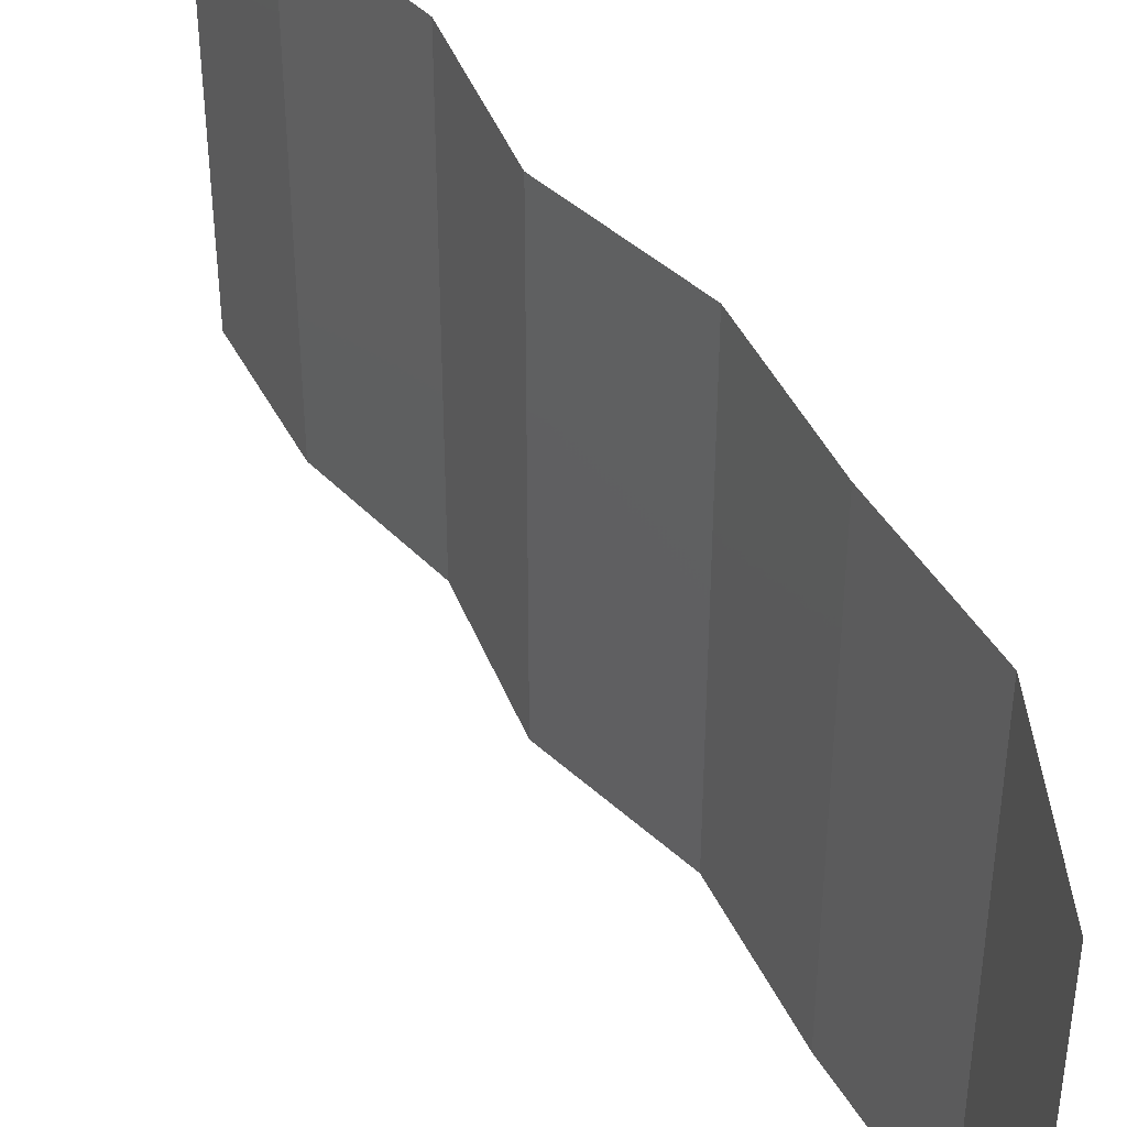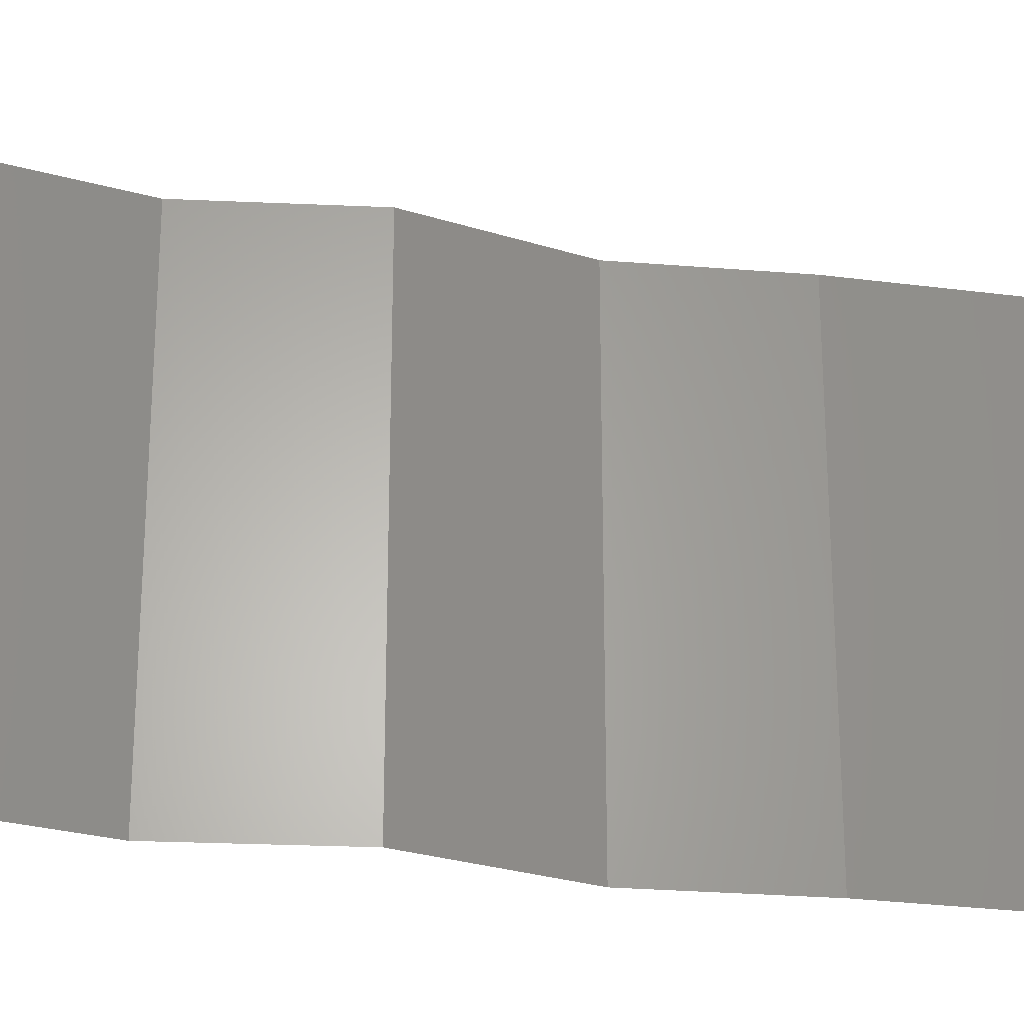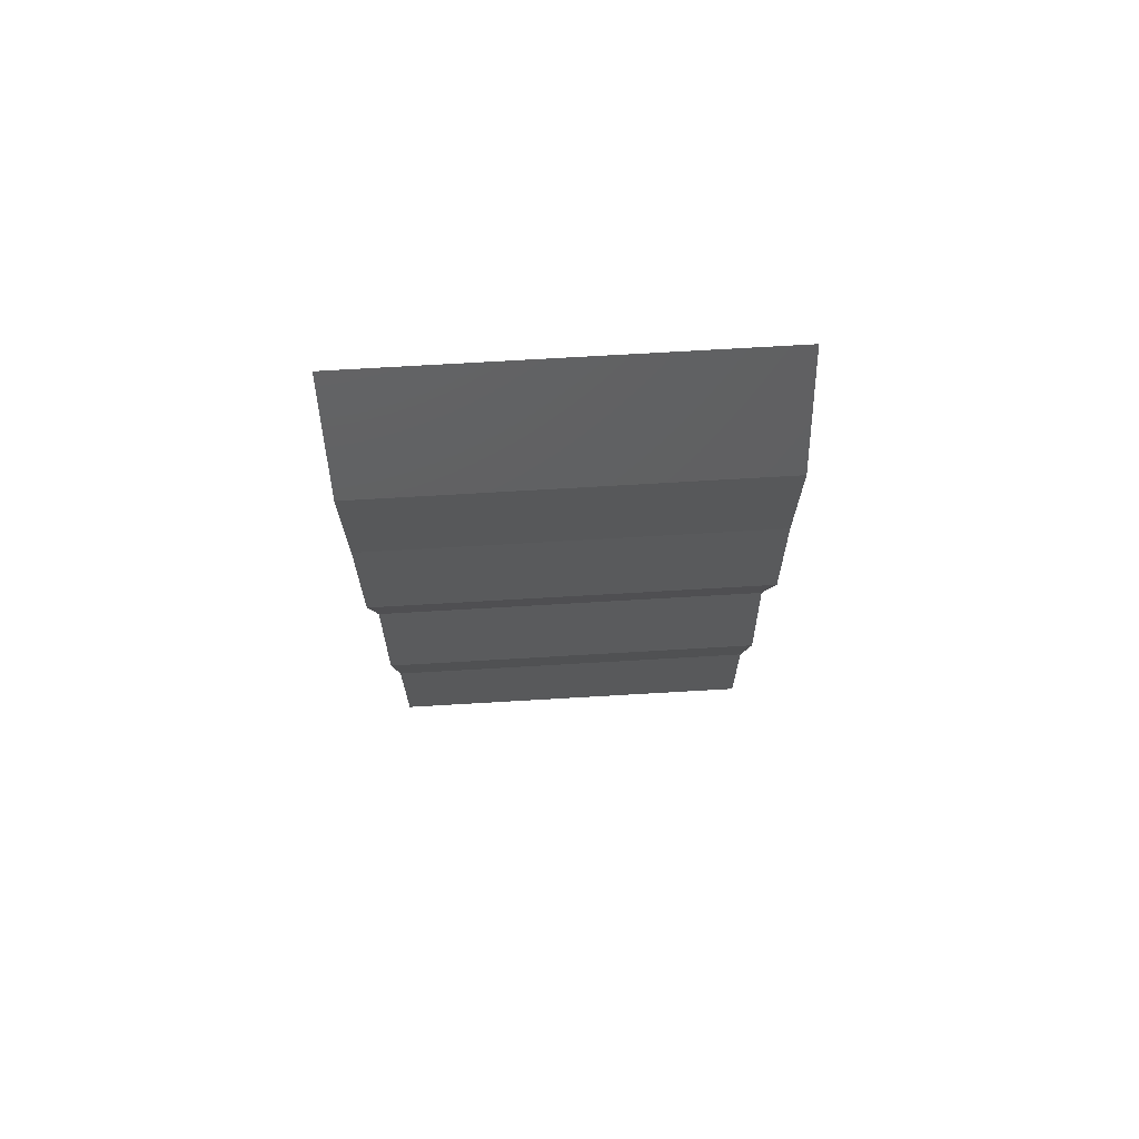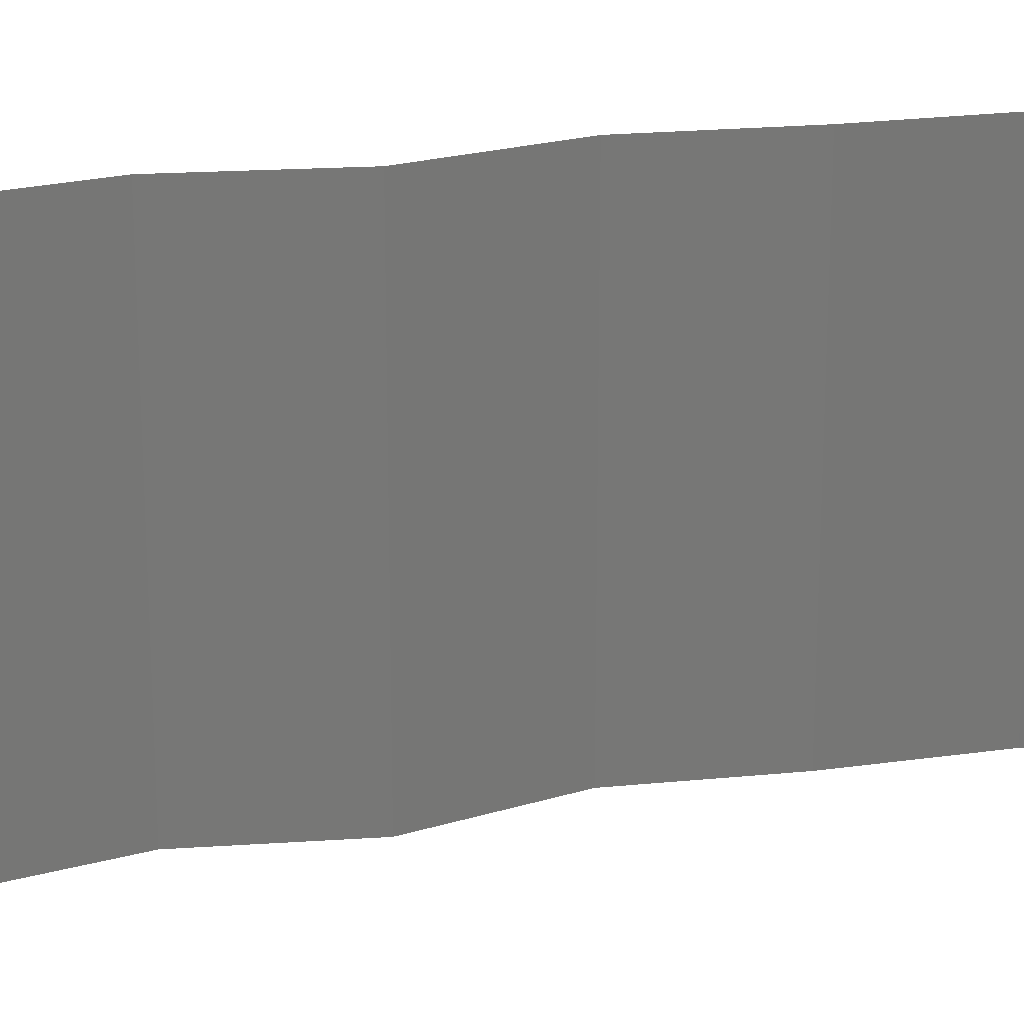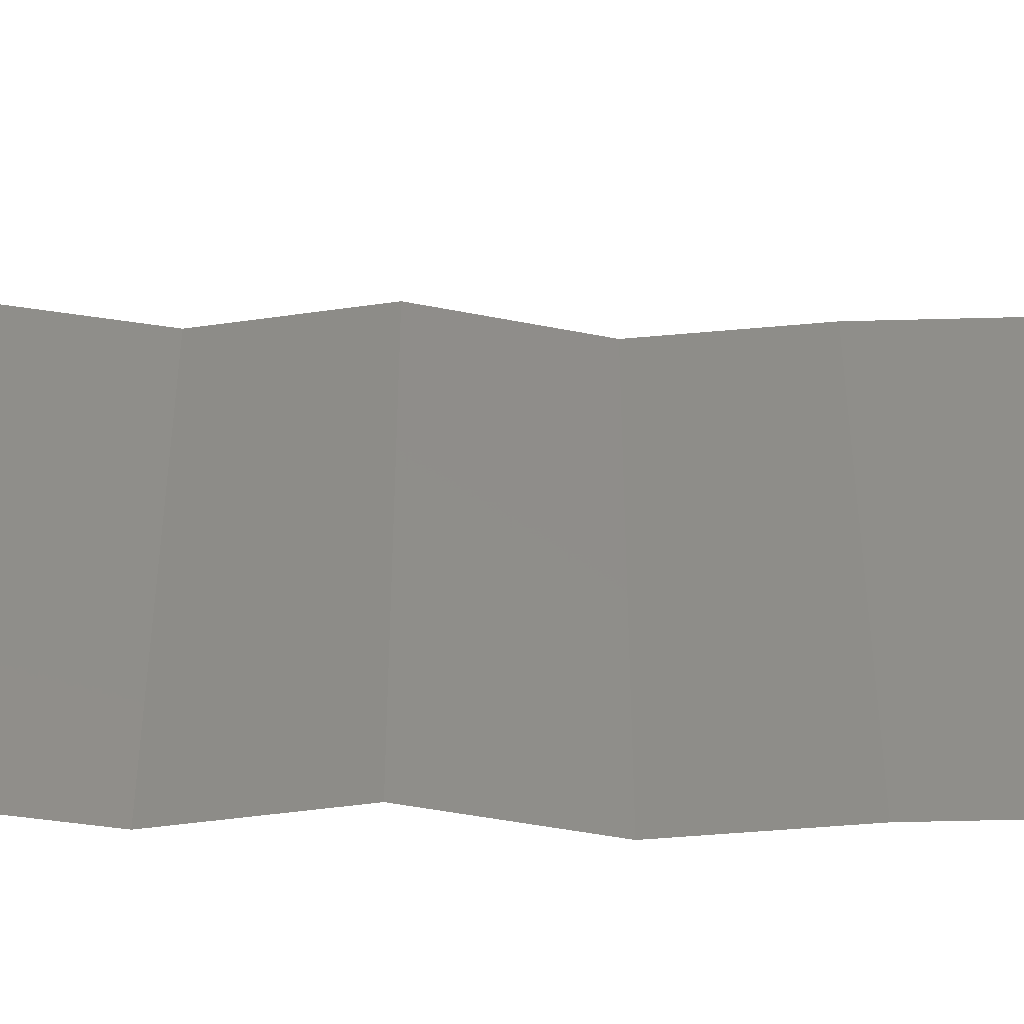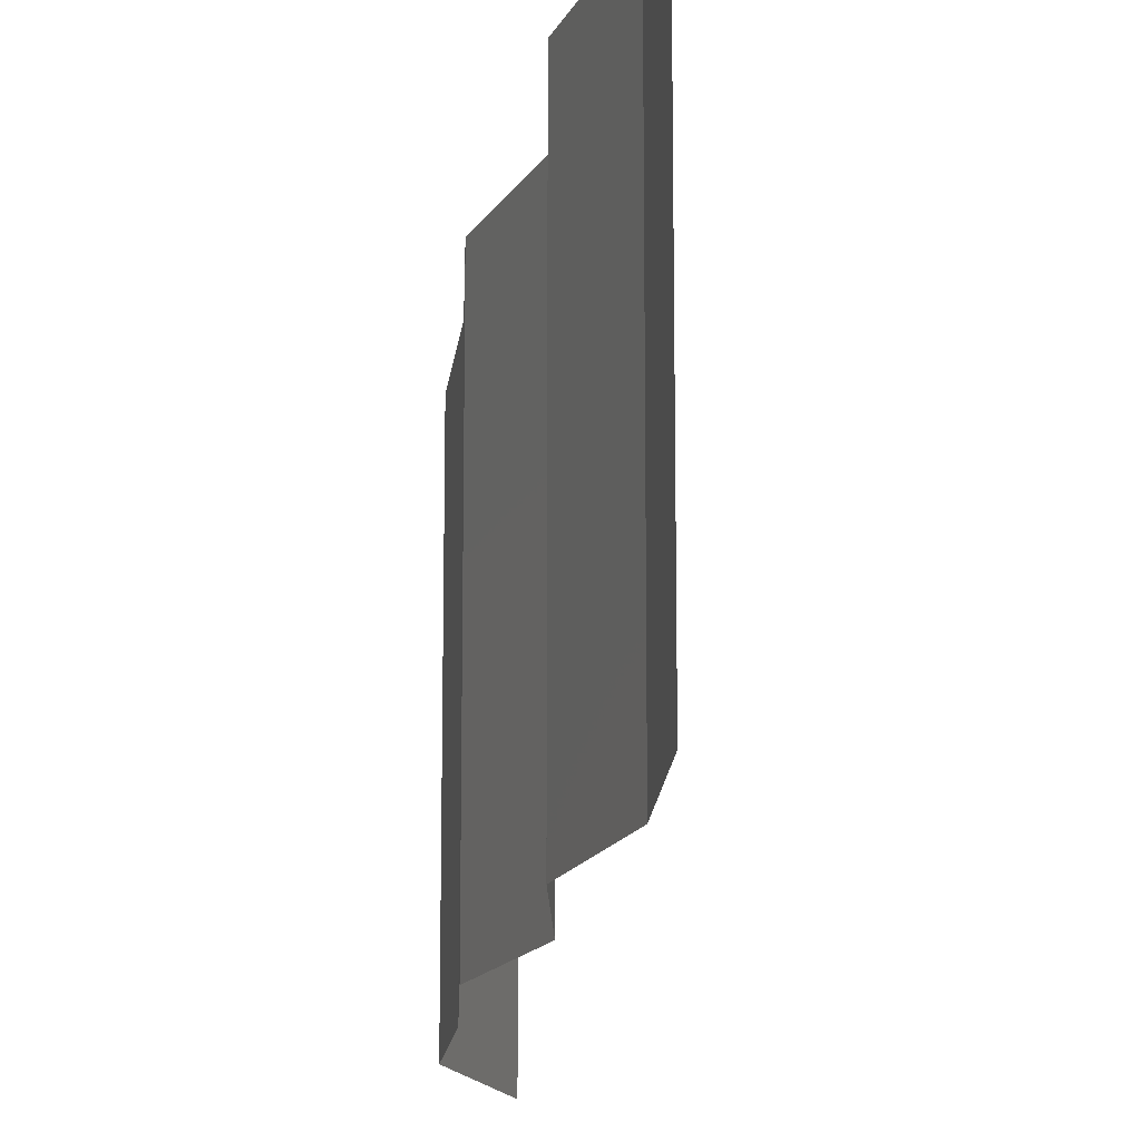
<metadata>
{"format":"stl","ext":"stl","renderer":"f3d","projection":"perspective","resolution":1024,"background":"white","views":[{"elev":44.0,"azim":148.4,"up":"+Z"},{"elev":-26.8,"azim":75.1,"up":"+Z"},{"elev":74.6,"azim":-93.3,"up":"+Y"},{"elev":20.8,"azim":72.2,"up":"+Z"},{"elev":-45.9,"azim":88.5,"up":"+Z"},{"elev":-15.7,"azim":-9.5,"up":"+Z"}]}
</metadata>
<code>
# stl→obj: 38 verts, 56 faces
v 0.02973 0.04644 0.01
v 0.033 0.05307 0.01
v 0.03136 0.04975 0.005
v 0.03136 0.04975 0.015
v 0.02973 0.04644 0.02
v 0.033 0.05307 0.02
v 0.033 0.05307 0
v 0.02973 0.04644 0
v 0.02935 0.0398 0.01
v 0.02954 0.04312 0.015
v 0.02954 0.04312 0.005
v 0.02935 0.0398 0
v 0.02935 0.0398 0.02
v 0.02846 0.03317 0.01
v 0.02891 0.03649 0.015
v 0.02891 0.03649 0.005
v 0.02846 0.03317 0
v 0.02846 0.03317 0.02
v 0.0298 0.02653 0.01
v 0.02913 0.02985 0.015
v 0.0298 0.02653 0
v 0.02913 0.02985 0.005
v 0.0298 0.02653 0.02
v 0.02853 0.0199 0.01
v 0.02917 0.02322 0.015
v 0.02917 0.02322 0.005
v 0.02853 0.0199 0
v 0.02853 0.0199 0.02
v 0.02954 0.01327 0.01
v 0.02903 0.01658 0.015
v 0.02903 0.01658 0.005
v 0.02954 0.01327 0.02
v 0.02954 0.01327 0
v 0.02887 0.006634 0.01
v 0.0292 0.009951 0.015
v 0.0292 0.009951 0.005
v 0.02887 0.006634 0
v 0.02887 0.006634 0.02
f 1 2 3
f 2 1 4
f 5 6 4
f 7 8 3
f 2 7 3
f 6 2 4
f 8 1 3
f 1 5 4
f 1 9 10
f 9 1 11
f 8 12 11
f 13 5 10
f 1 8 11
f 5 1 10
f 12 9 11
f 9 13 10
f 9 14 15
f 14 9 16
f 12 17 16
f 18 13 15
f 9 12 16
f 13 9 15
f 17 14 16
f 14 18 15
f 14 19 20
f 17 21 22
f 23 18 20
f 19 14 22
f 14 17 22
f 18 14 20
f 21 19 22
f 19 23 20
f 19 24 25
f 24 19 26
f 21 27 26
f 28 23 25
f 19 21 26
f 23 19 25
f 27 24 26
f 24 28 25
f 24 29 30
f 29 24 31
f 32 28 30
f 27 33 31
f 24 27 31
f 28 24 30
f 33 29 31
f 29 32 30
f 29 34 35
f 34 29 36
f 33 37 36
f 38 32 35
f 29 33 36
f 32 29 35
f 37 34 36
f 34 38 35

</code>
